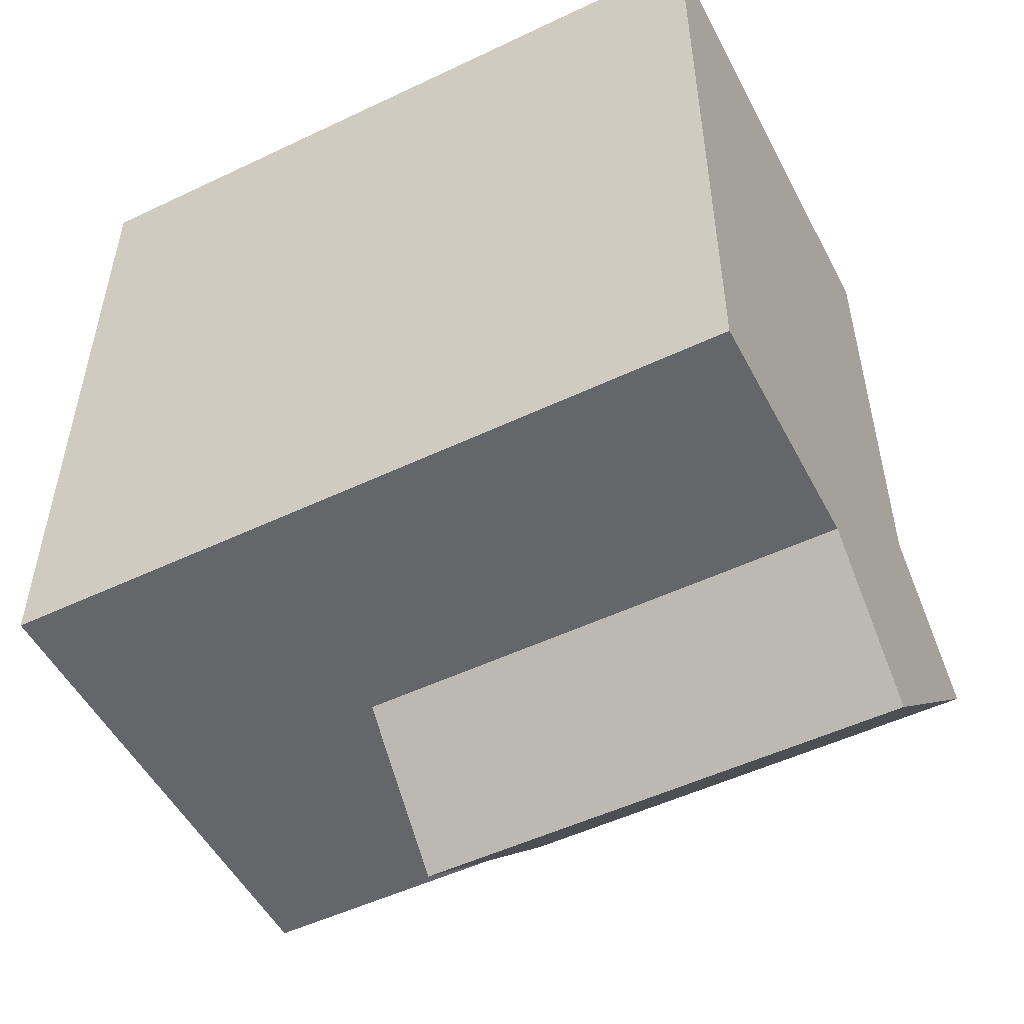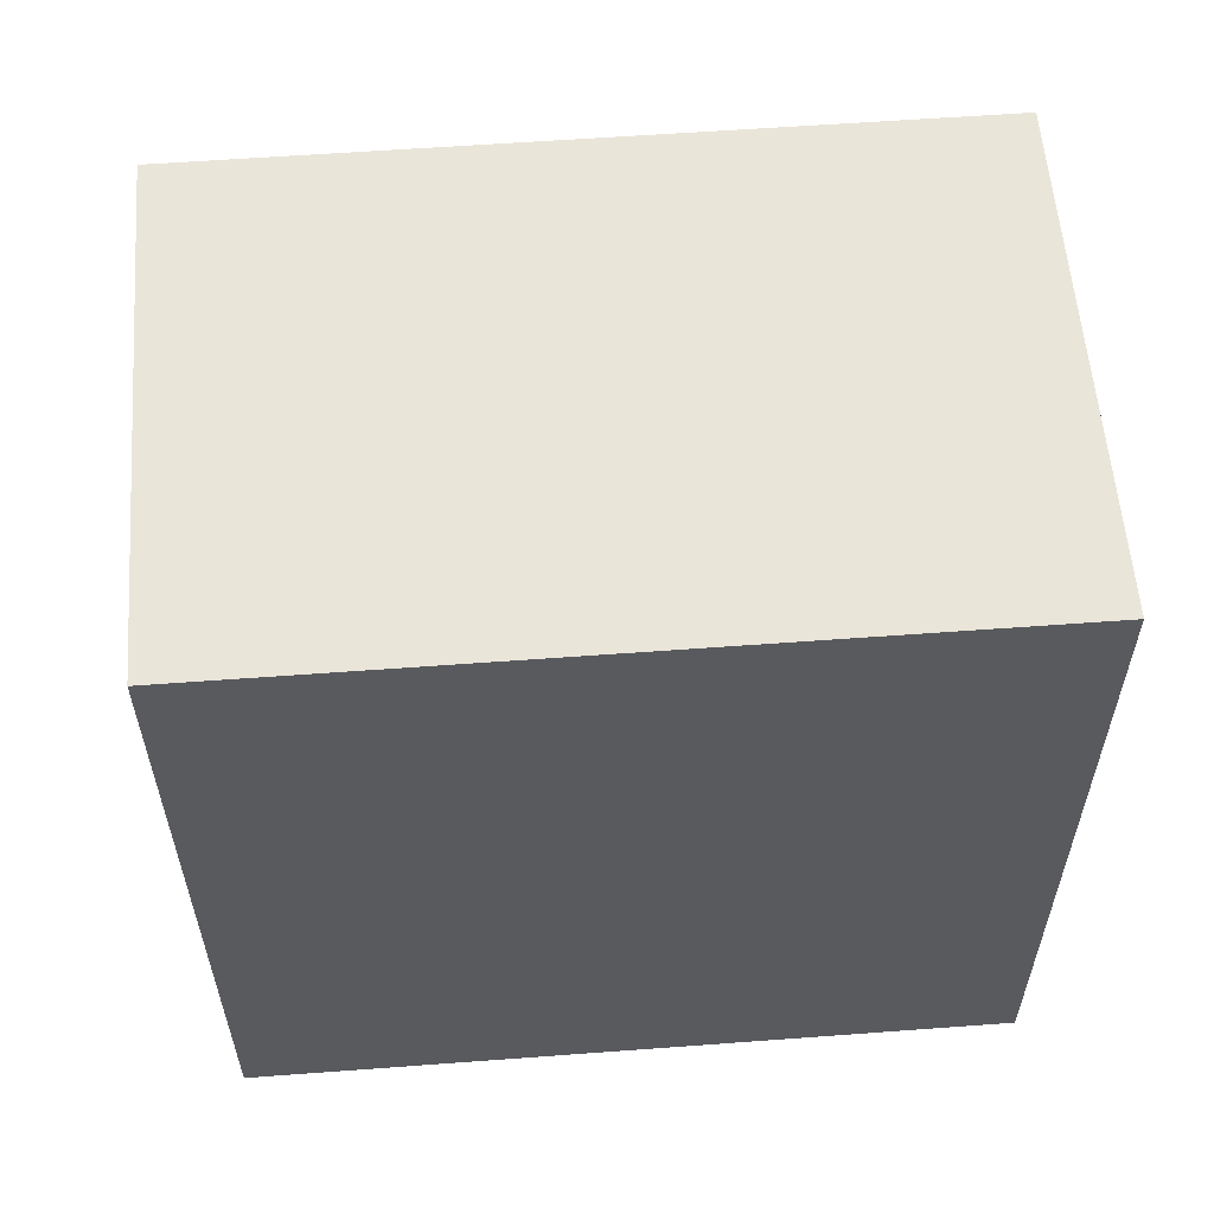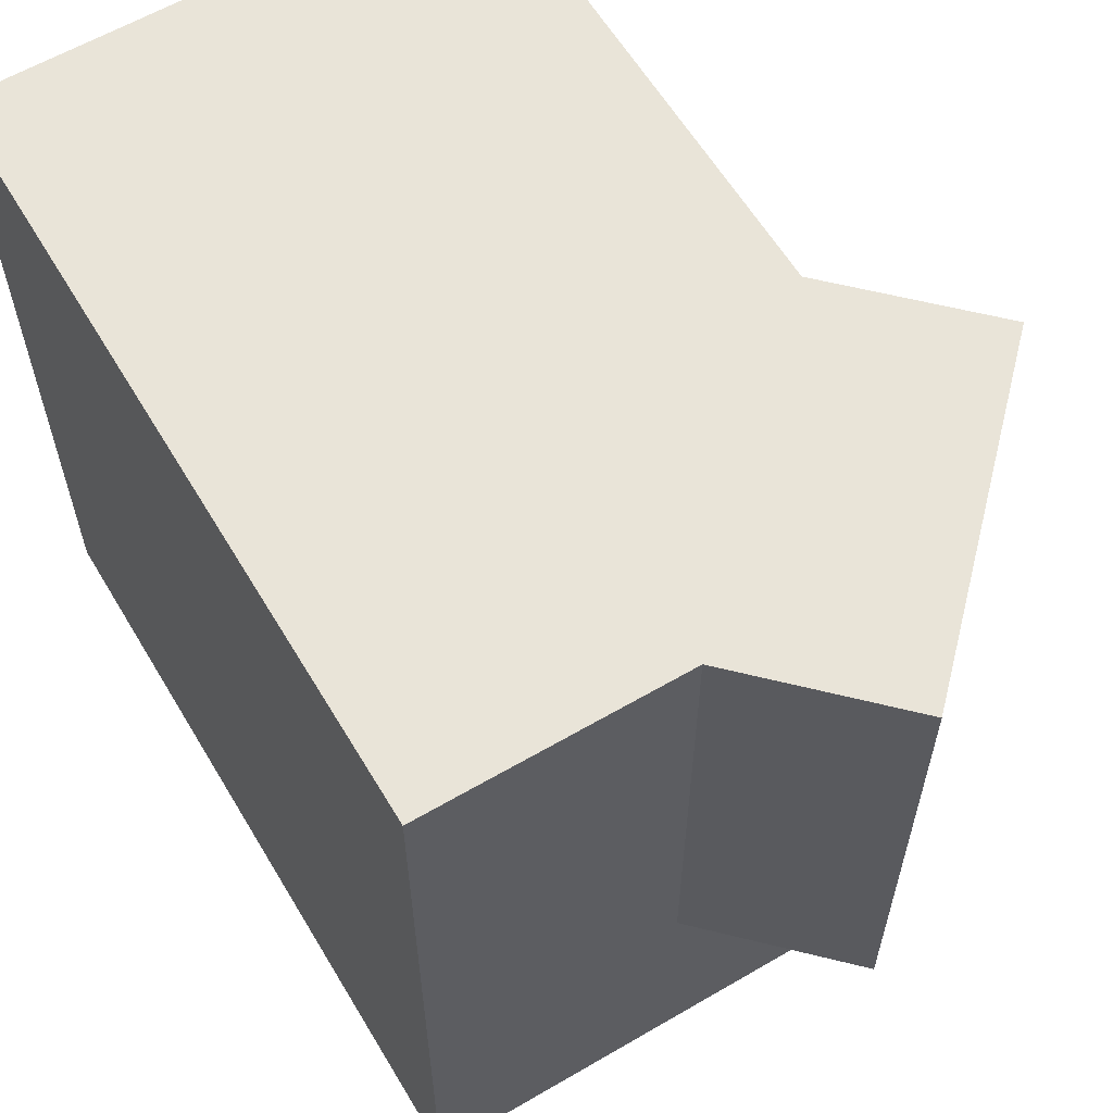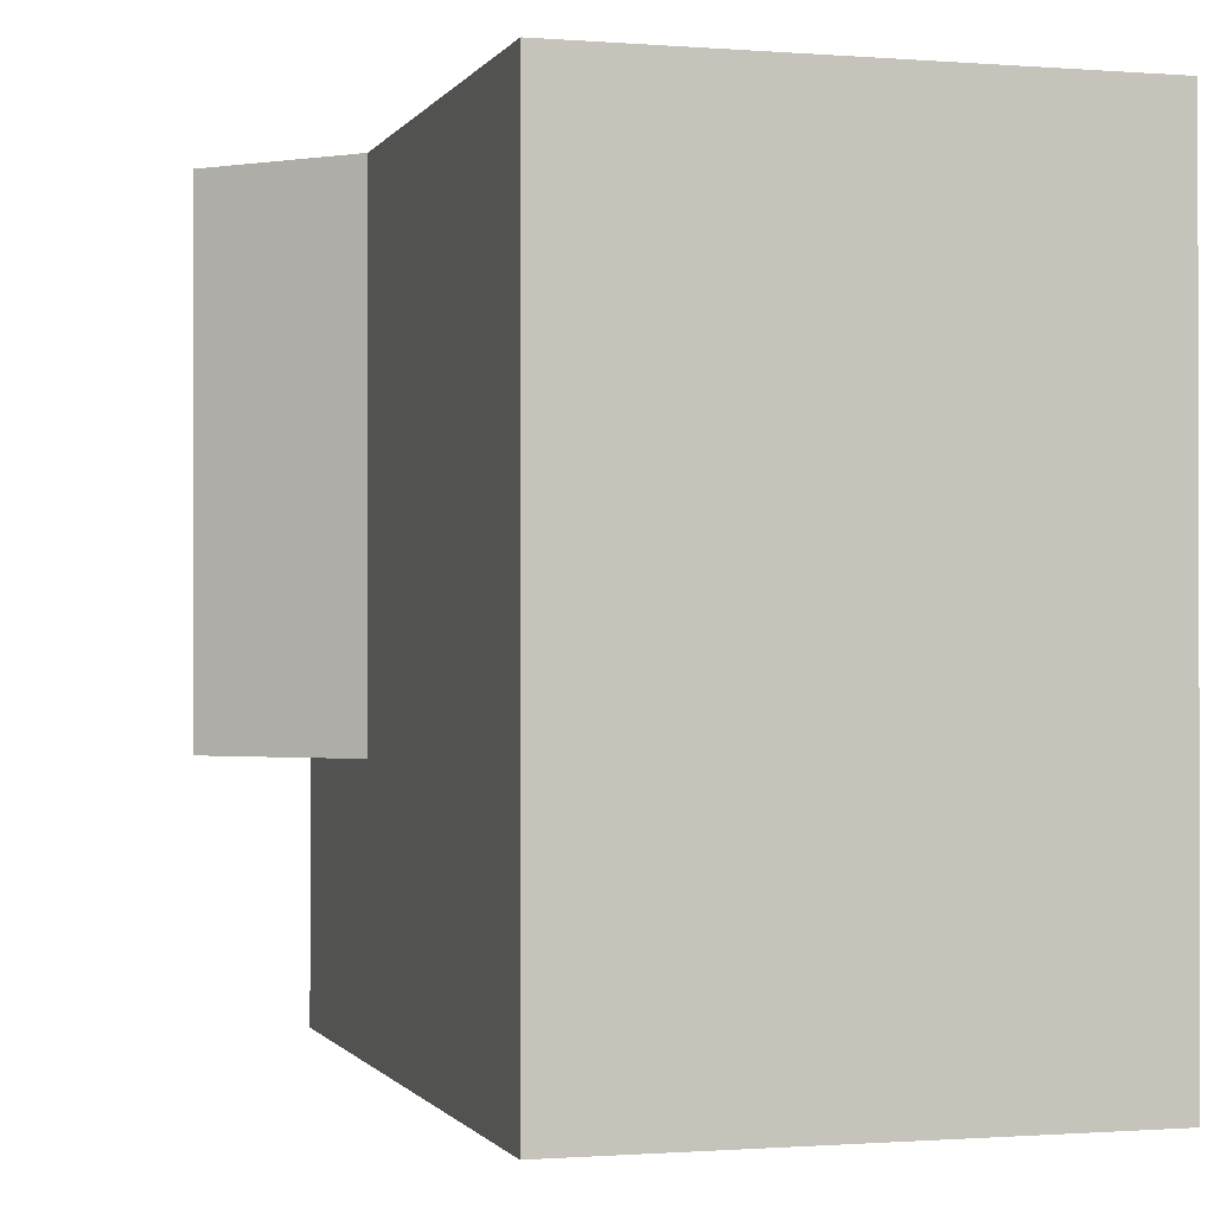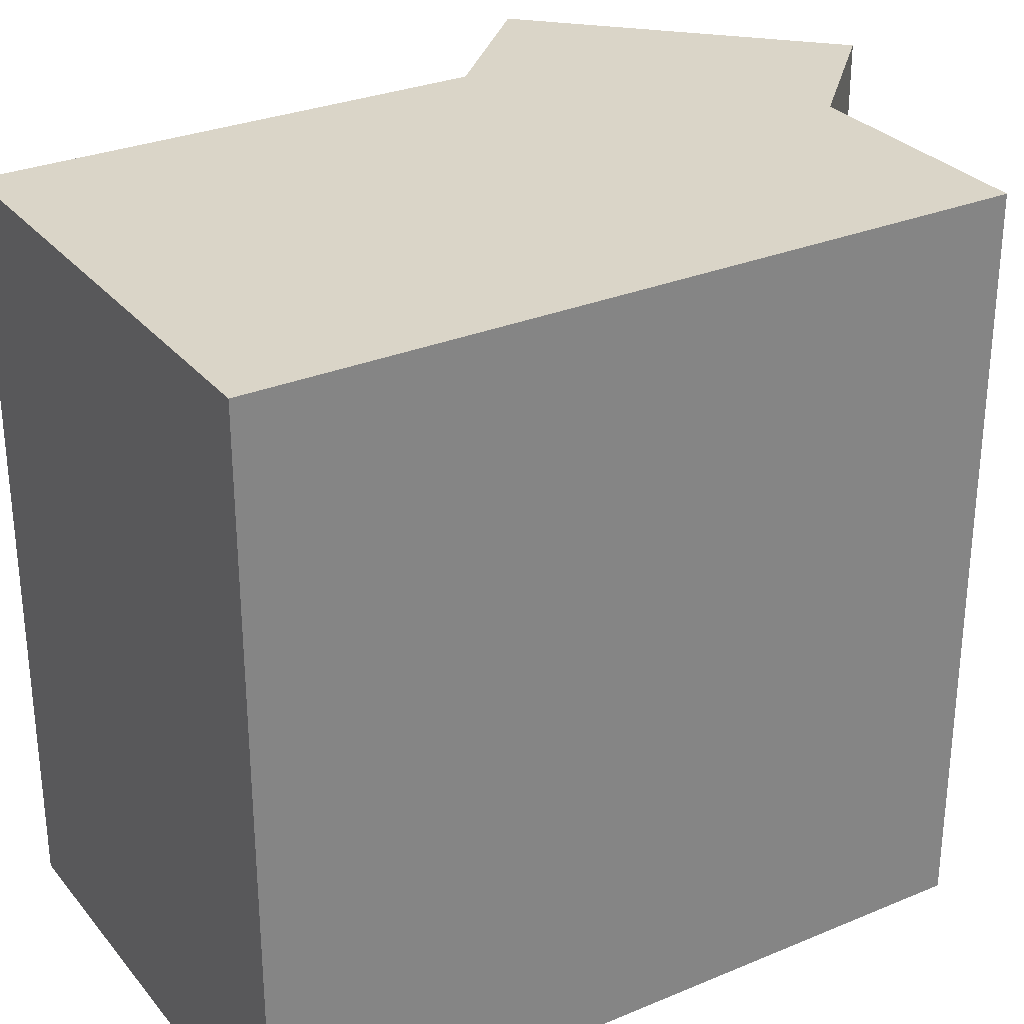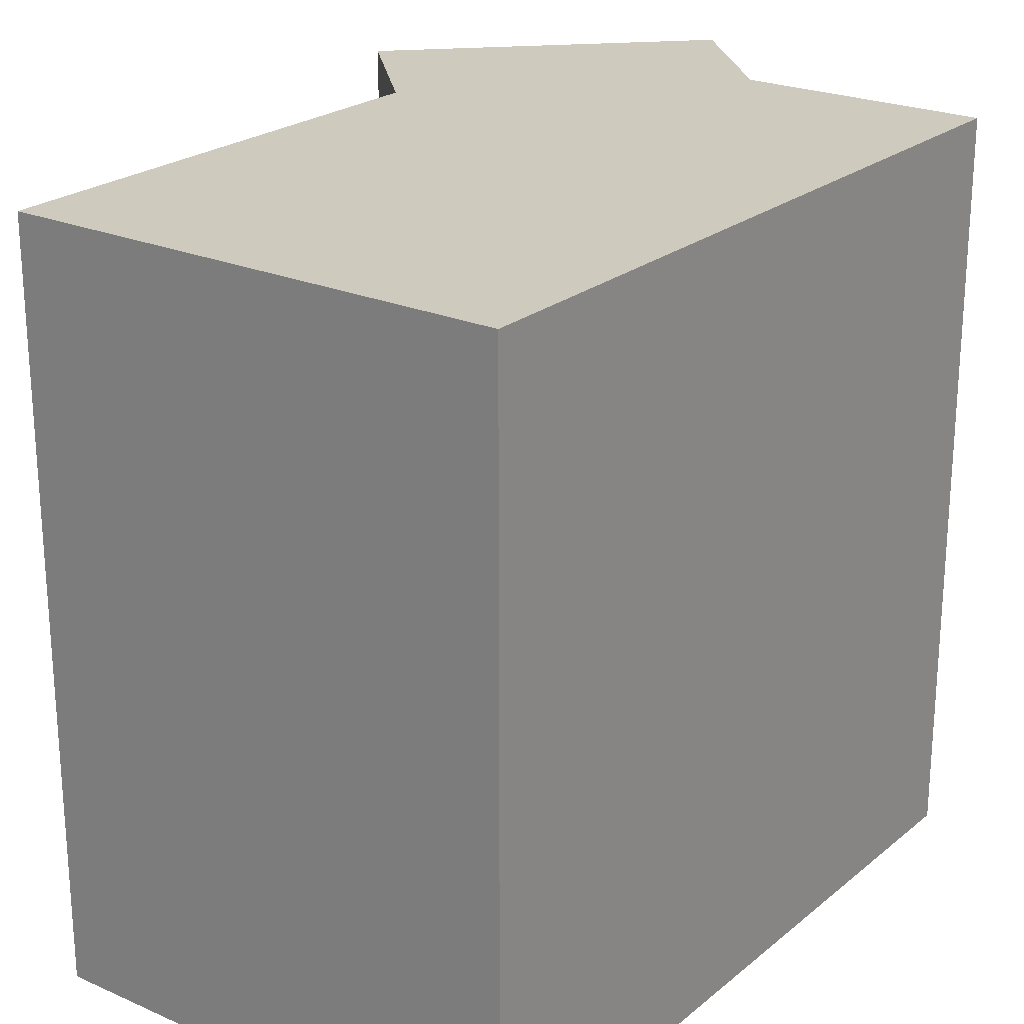
<metadata>
{"format":"obj","ext":"obj","renderer":"f3d","projection":"perspective","resolution":1024,"background":"white","views":[{"elev":-51.7,"azim":-62.8,"up":"+Y"},{"elev":58.1,"azim":-94.4,"up":"+Y"},{"elev":60.7,"azim":-30.8,"up":"+Z"},{"elev":-0.8,"azim":163.8,"up":"+Z"},{"elev":29.4,"azim":-121.6,"up":"+Z"},{"elev":23.2,"azim":-143.4,"up":"+Z"}]}
</metadata>
<code>
o Cube
v 2 3 6
v 2 3 0
v 2 -3 6
v 2 -3 -1e-06
v -2 3 6
v -2 3 0
v -2 -3 6
v -2 -3 0
v 2 -3 2
v 0 -3 6
v 2 -1 6
v 0 -3 2
v 2 -1 2
v 0 -3 0
v 2 -1 0
v 1 -4 6
v 1 -4 2
v 3 -2 6
v 3 -2 2
f 5 2 6
f 7 6 8
f 1 11 13
f 19 3 17
f 17 10 12
f 12 7 8
f 19 11 18
f 5 1 2
f 7 5 6
f 15 2 13
f 2 1 13
f 18 3 19
f 3 16 17
f 17 16 10
f 8 14 12
f 12 10 7
f 19 13 11
f 9 14 4
f 13 19 9
f 15 9 4
f 9 17 12
f 17 9 19
f 9 12 14
f 15 13 9
f 5 10 11
f 11 3 18
f 10 16 3
f 11 1 5
f 5 7 10
f 10 3 11

</code>
